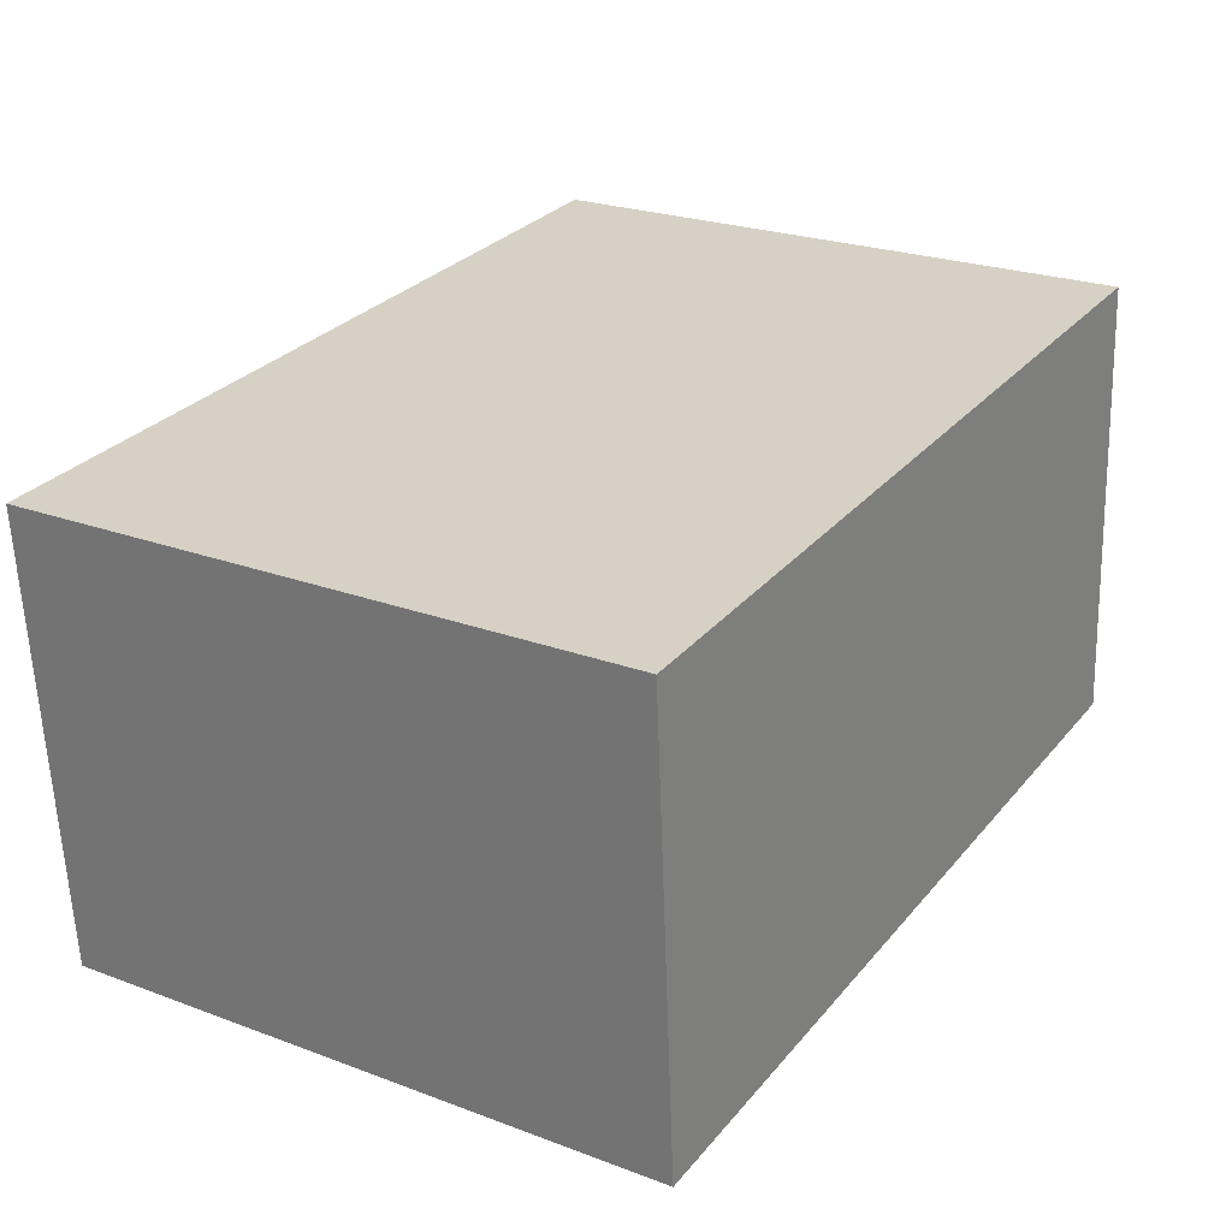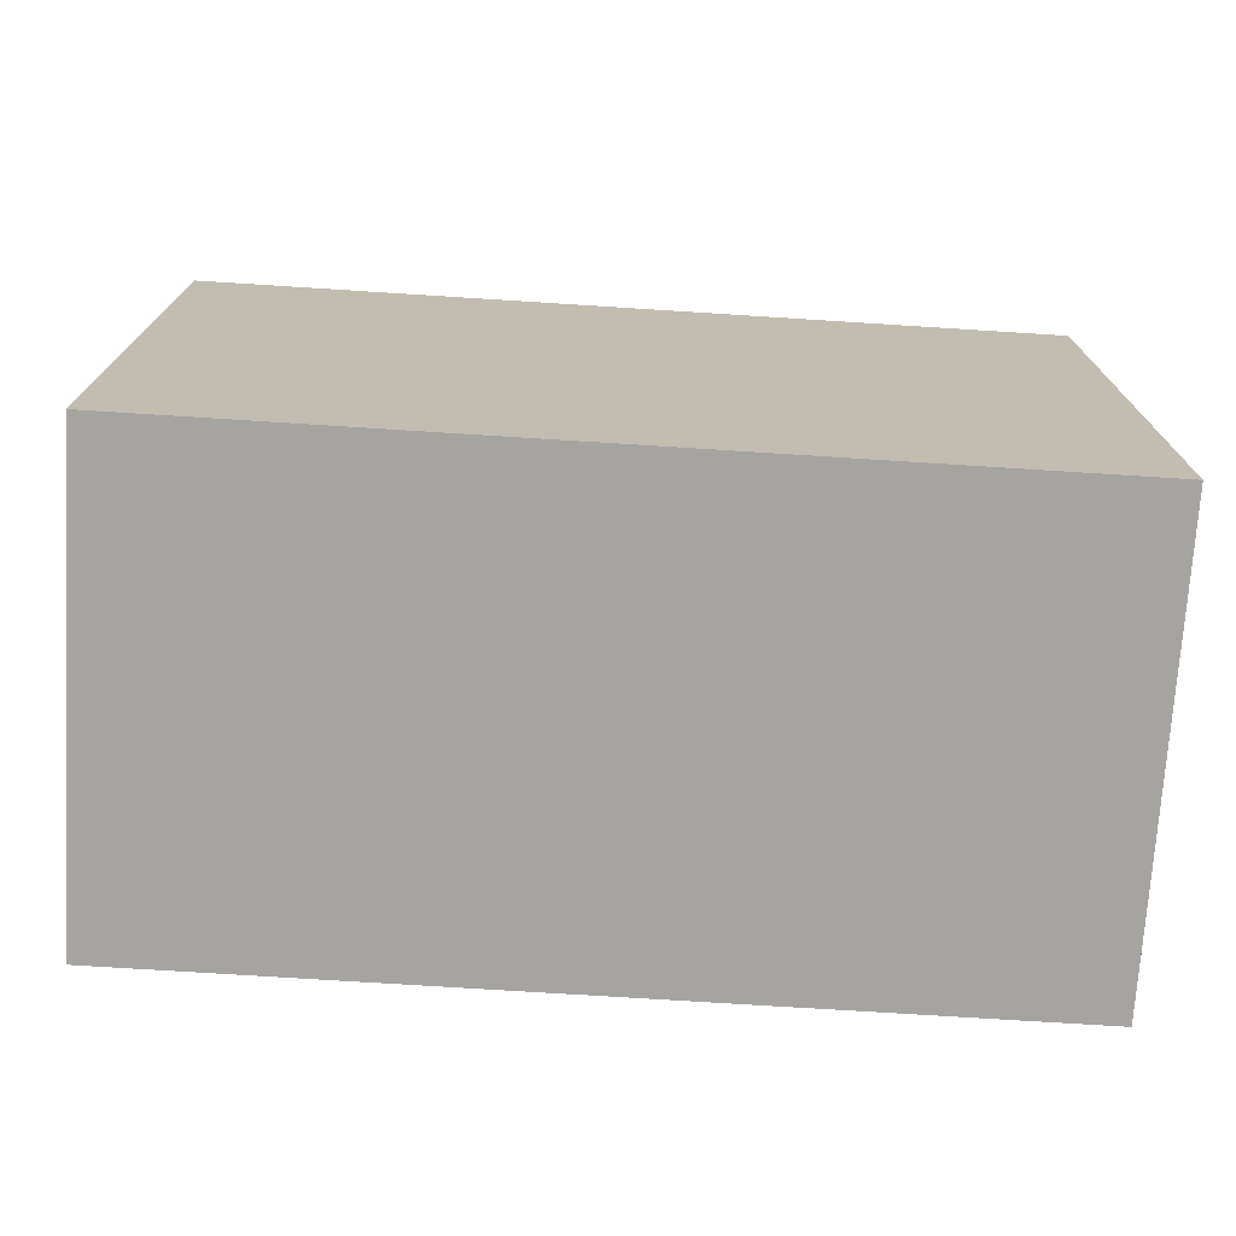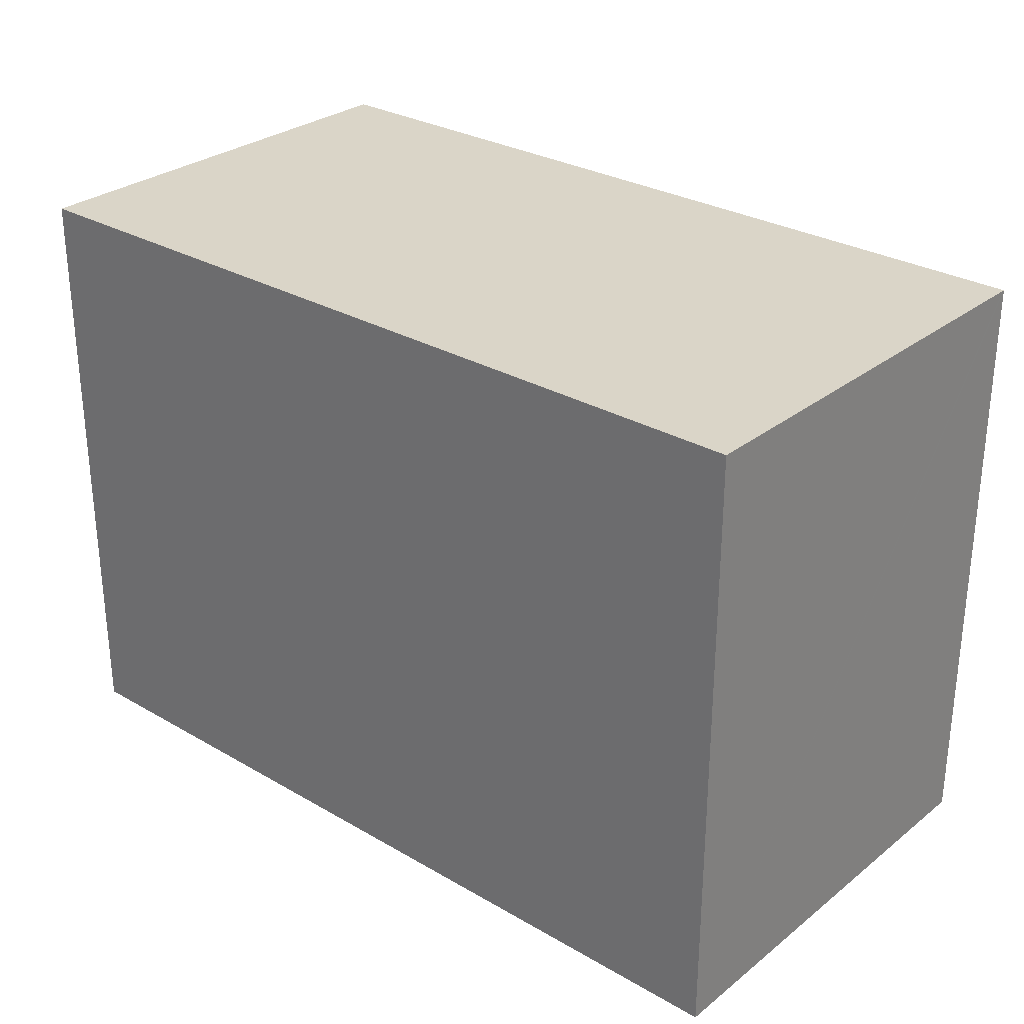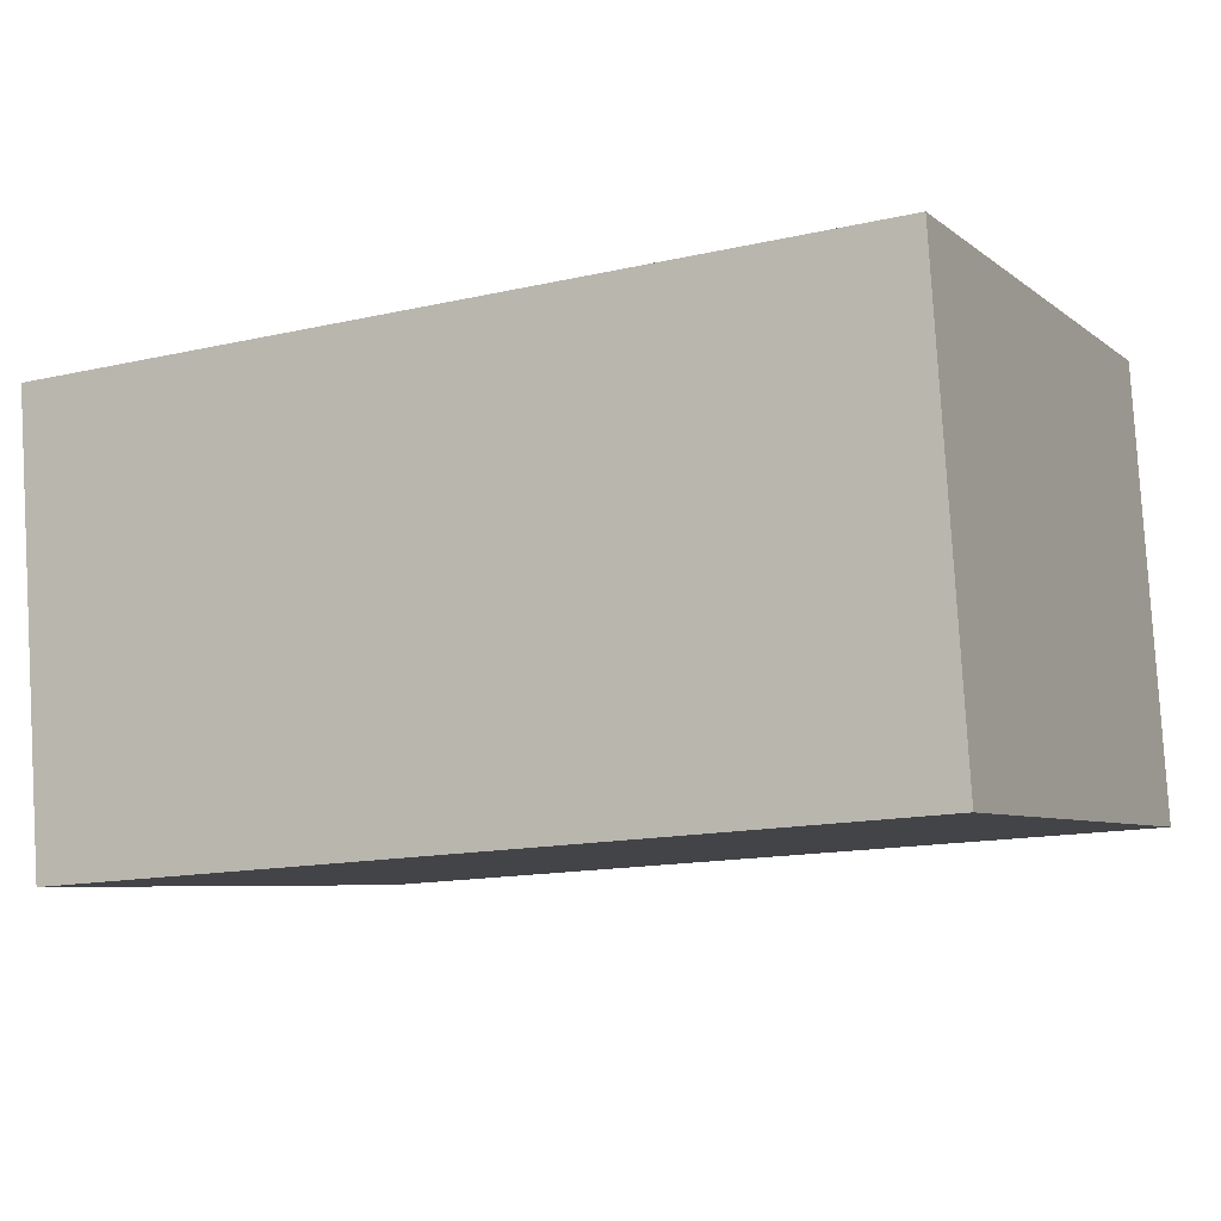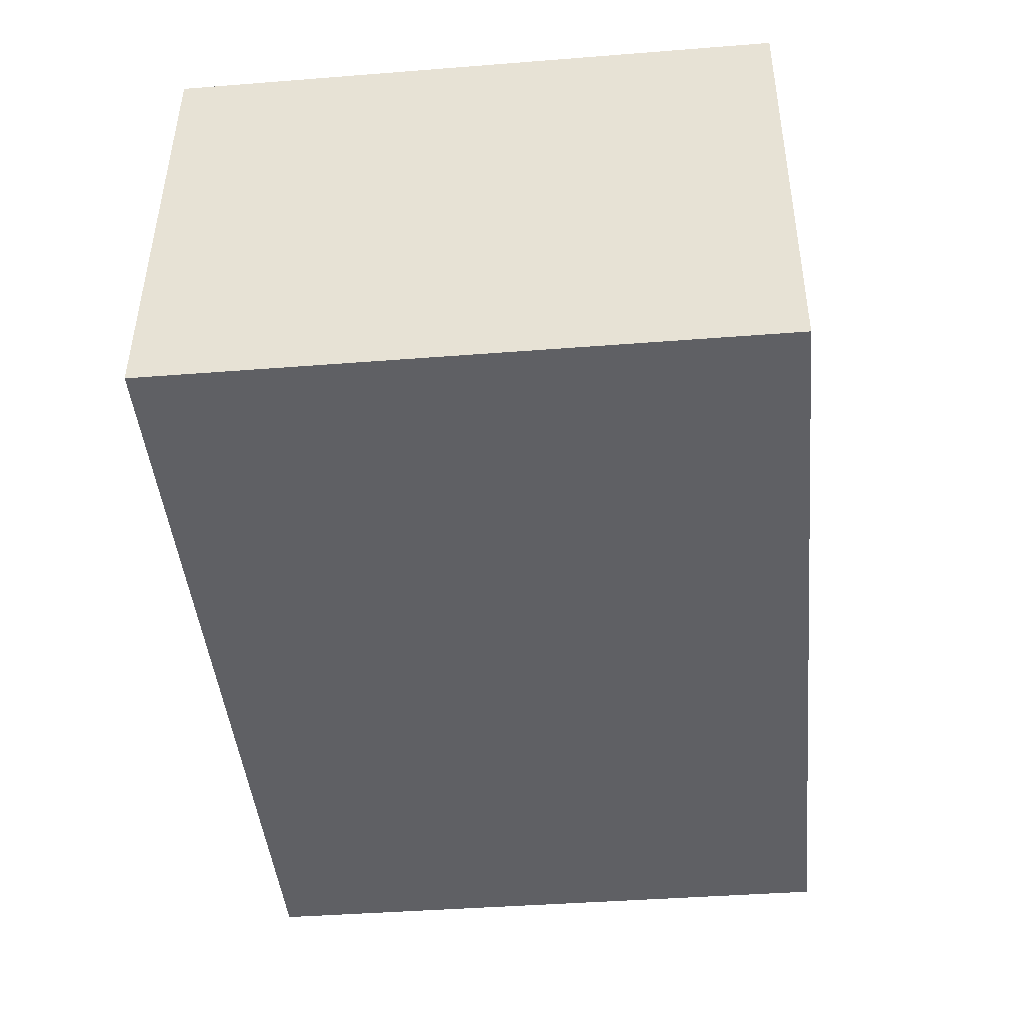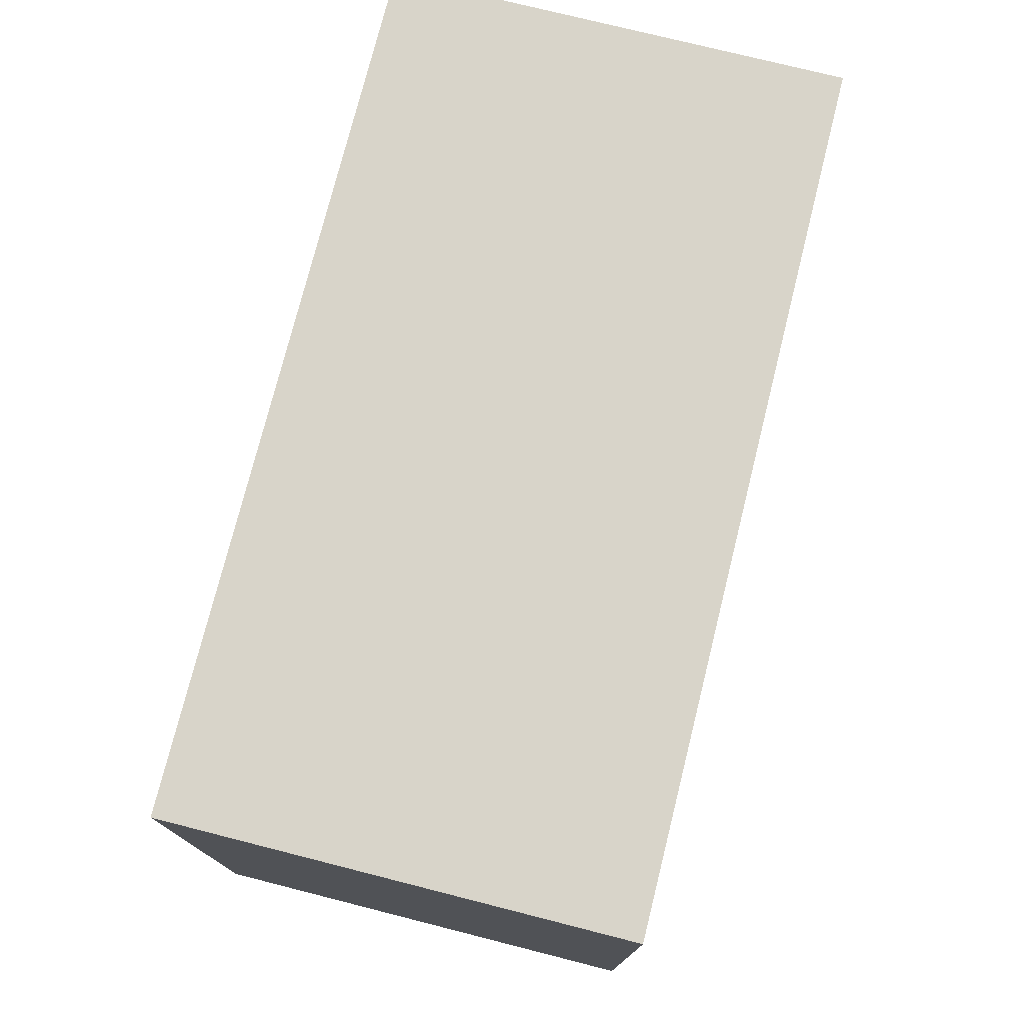
<metadata>
{"format":"obj","ext":"obj","renderer":"f3d","projection":"perspective","resolution":1024,"background":"white","views":[{"elev":24.3,"azim":-58.5,"up":"+Z"},{"elev":-73.5,"azim":-7.4,"up":"+Y"},{"elev":29.1,"azim":-143.0,"up":"+Y"},{"elev":-6.1,"azim":26.0,"up":"+Z"},{"elev":-40.8,"azim":95.5,"up":"+Z"},{"elev":75.7,"azim":-79.7,"up":"+Y"}]}
</metadata>
<code>
v  0.683 13.38 -9.943
v  19.48 13.38 -8.636
v  19.48 13.38 -8.711
v  18.82 13.38 1.181
v  18.82 13.38 1.233
v  0.004 13.38 -0.055
v  0 13.38 8.193e-16
v  0.676 13.38 -9.843
v  19.48 5.334e-16 -8.711
v  0.683 6.088e-16 -9.943
v  0.676 6.027e-16 -9.843
v  0 0 0
v  0.004 3.368e-18 -0.055
v  18.82 -7.55e-17 1.233
v  19.48 5.288e-16 -8.636
v  18.82 -7.232e-17 1.181
g defaultobject
f 1 2 3
f 2 1 4
f 4 1 5
f 5 1 6
f 5 6 7
f 6 1 8
f 9 1 3
f 1 9 10
f 10 8 1
f 8 10 6
f 6 10 7
f 7 10 11
f 7 11 12
f 12 11 13
f 12 5 7
f 5 12 14
f 14 4 5
f 4 14 2
f 2 14 3
f 3 14 15
f 3 15 9
f 15 14 16
f 10 15 16
f 15 10 9
f 13 14 12
f 14 13 11
f 14 11 10
f 14 10 16

</code>
